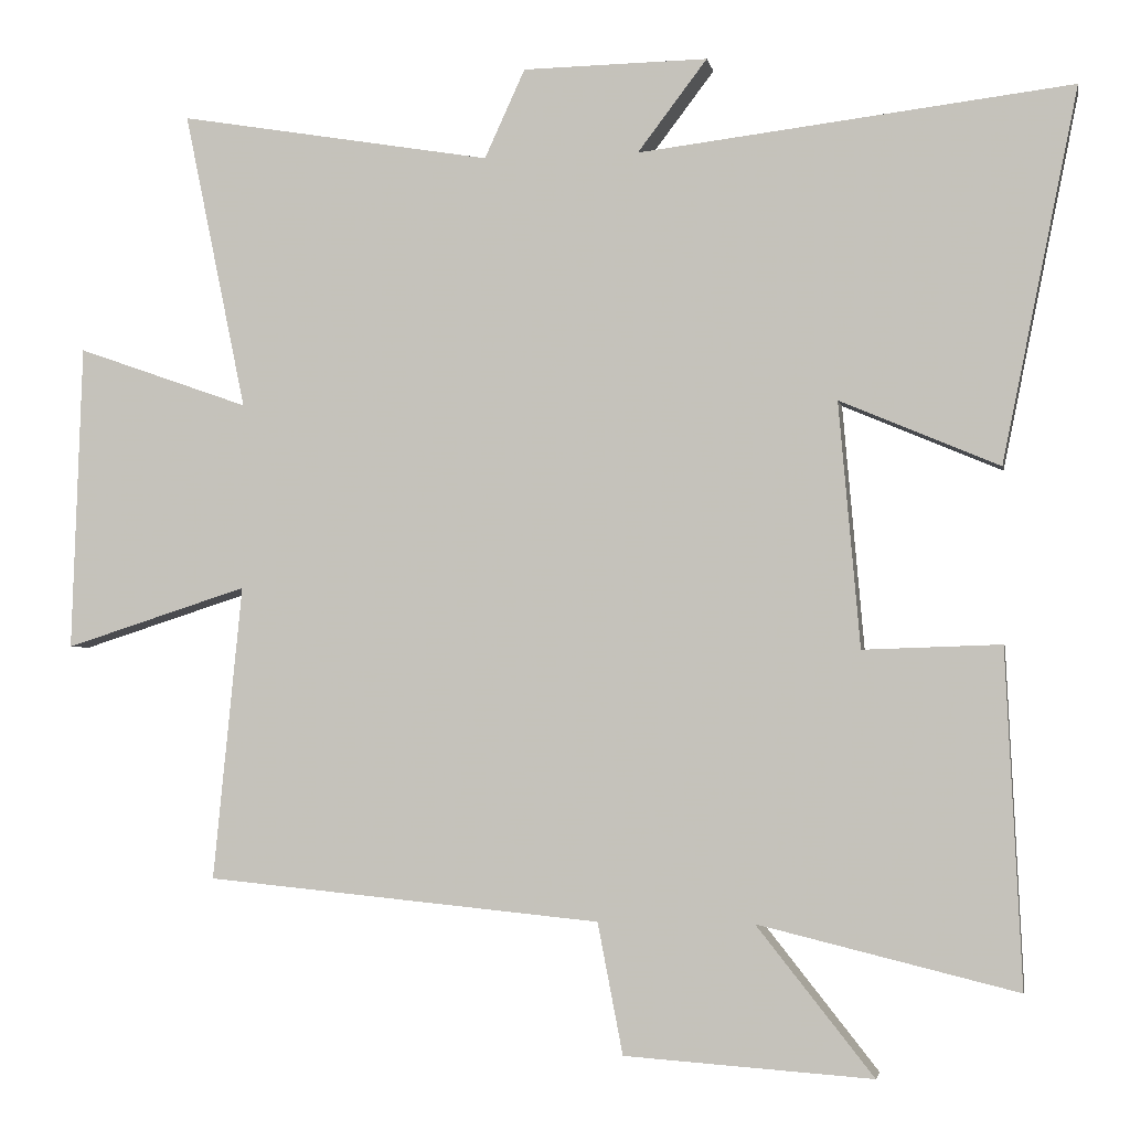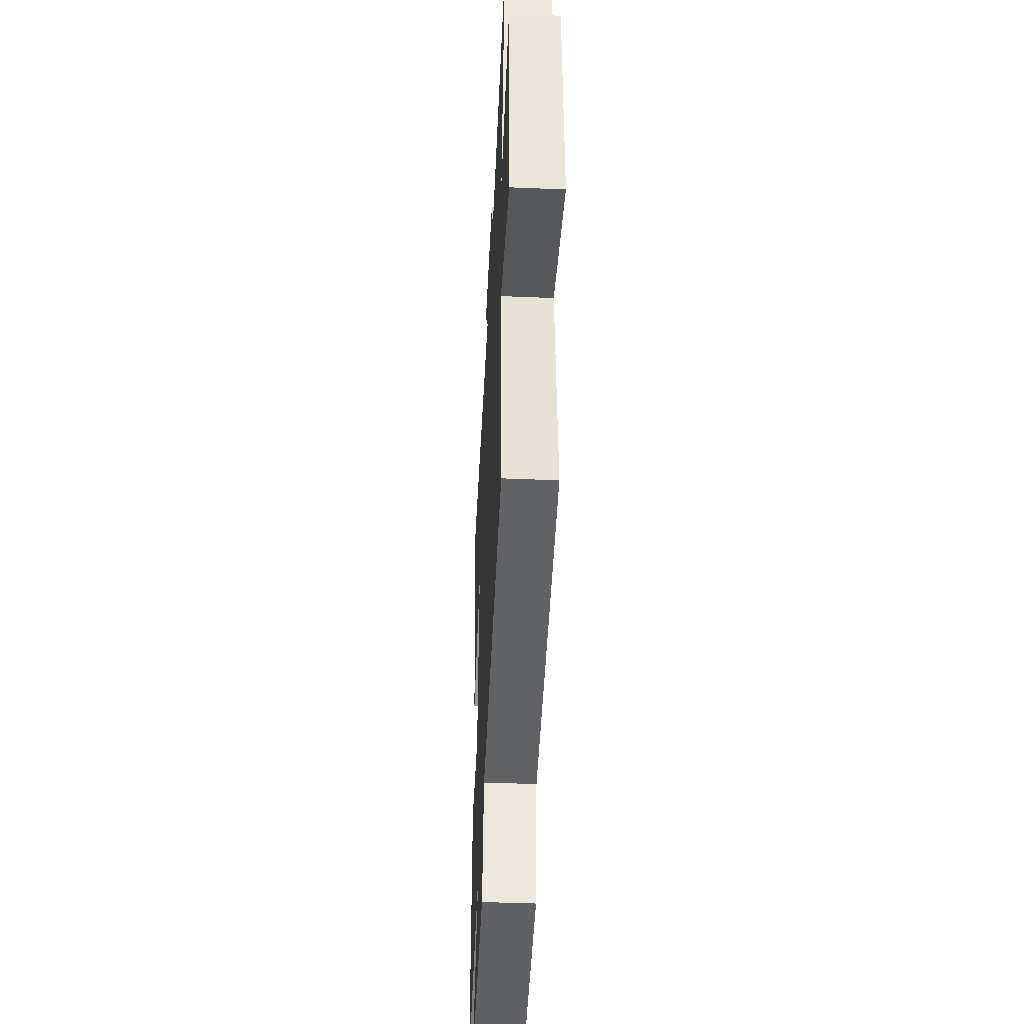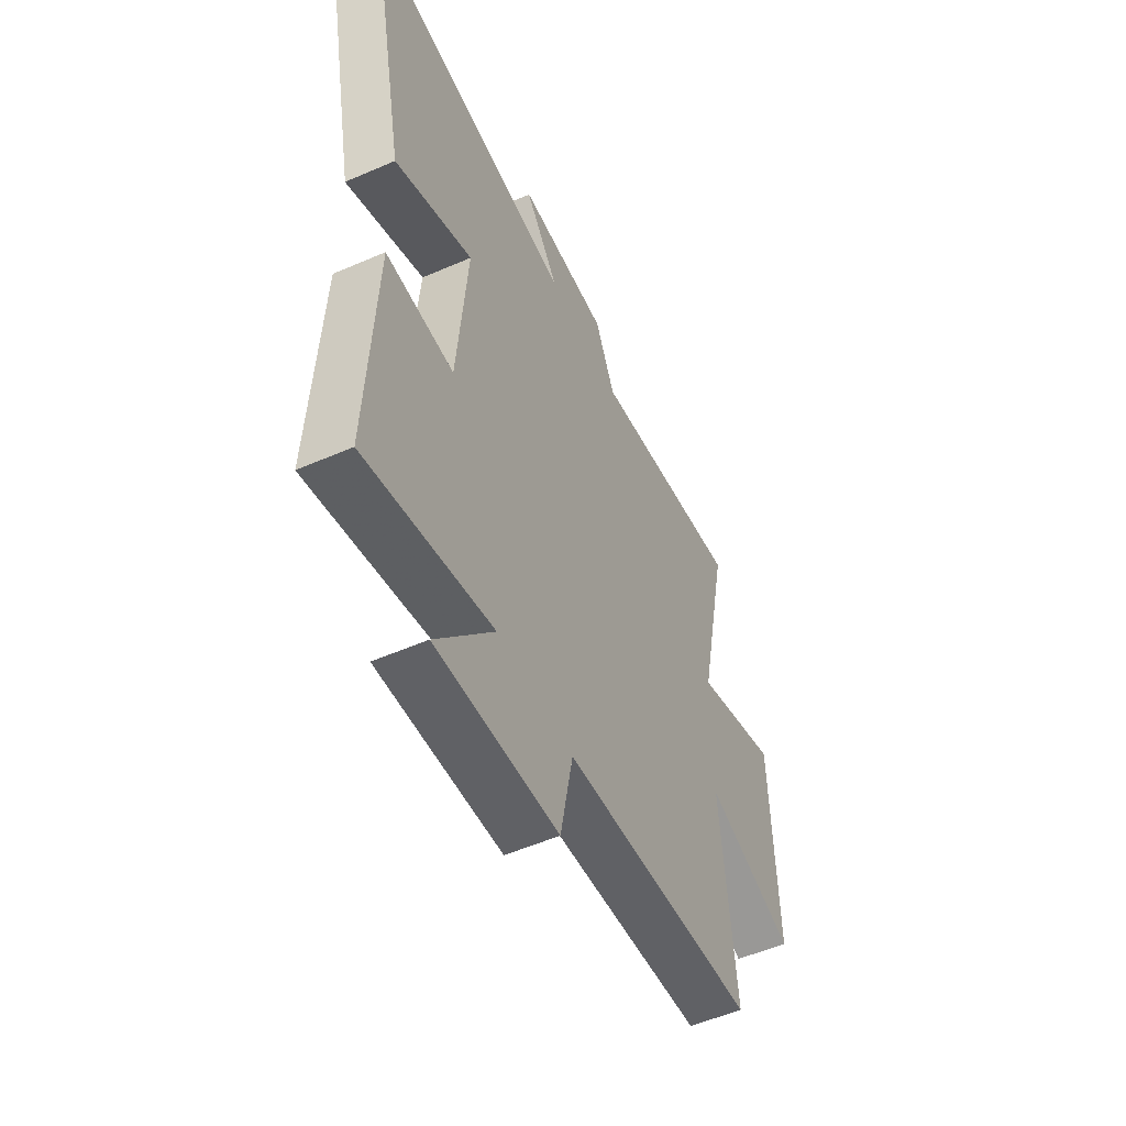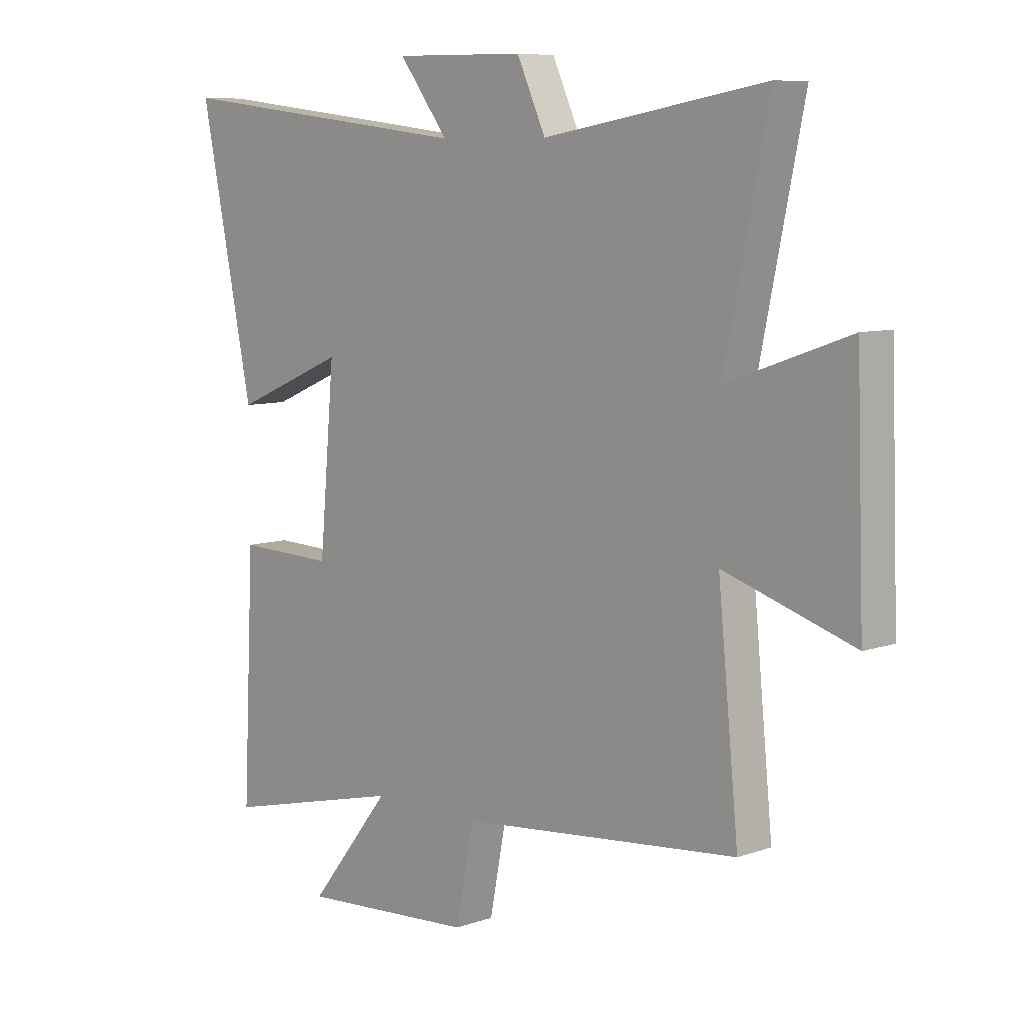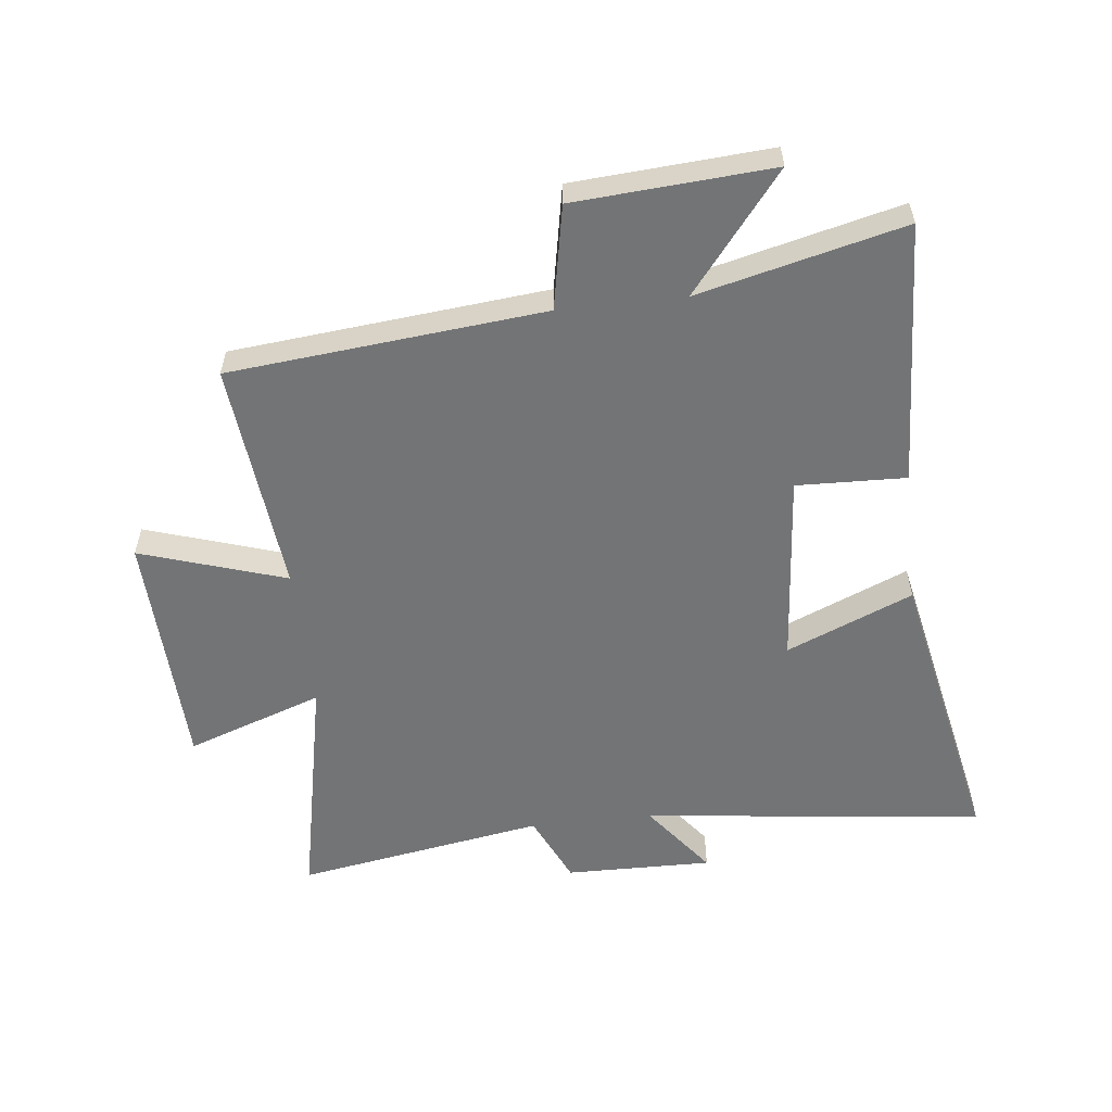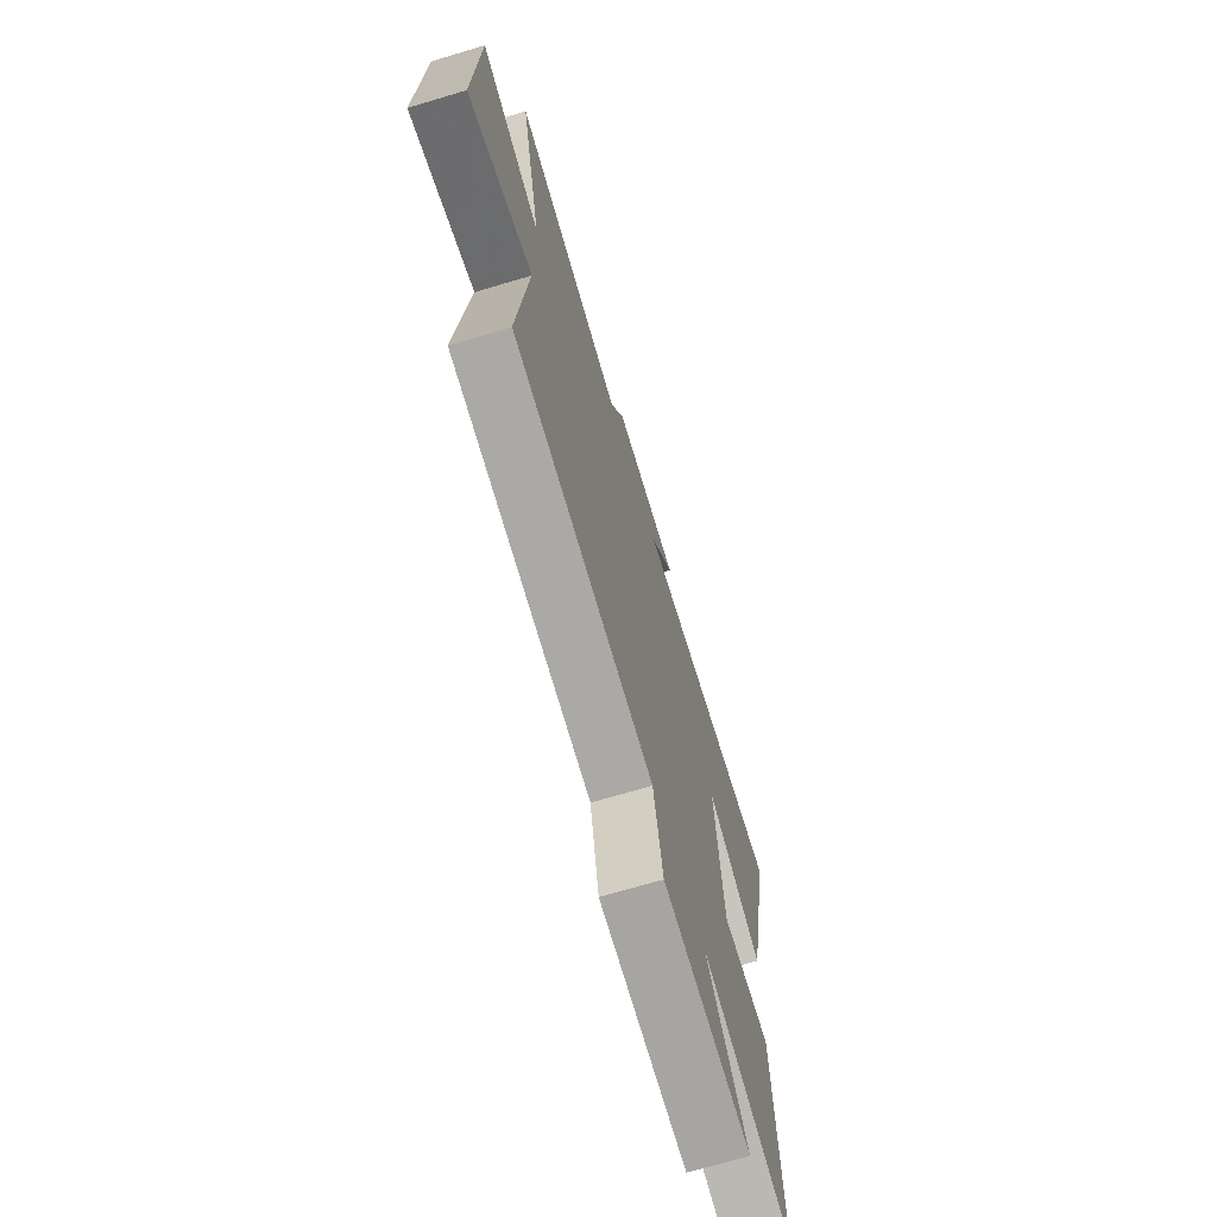
<metadata>
{"format":"obj","ext":"obj","renderer":"f3d","projection":"perspective","resolution":1024,"background":"white","views":[{"elev":-2.9,"azim":-169.7,"up":"+Z"},{"elev":-45.1,"azim":87.3,"up":"+Z"},{"elev":-53.7,"azim":-65.1,"up":"+Z"},{"elev":8.0,"azim":46.0,"up":"+Z"},{"elev":-56.2,"azim":-173.5,"up":"+Y"},{"elev":-70.3,"azim":106.6,"up":"+Z"}]}
</metadata>
<code>
v 0.581 0.07 0.569
v 0.5 0.07 0.179
v 0.725 0.07 0.258
v 0.739 0.07 -0.142
v 0.5 0.07 -0.065
v 0.538 0.07 -0.45
v 0.021 0.07 -0.5
v -0.012 0.07 -0.671
v -0.336 0.07 -0.693
v -0.183 0.07 -0.5
v -0.521 0.07 -0.582
v -0.5 0.07 -0.144
v -0.32 0.07 -0.15
v -0.292 0.07 0.17
v -0.5 0.07 0.082
v -0.599 0.07 0.568
v -0.033 0.07 0.5
v -0.124 0.07 0.62
v 0.118 0.07 0.616
v 0.171 0.07 0.5
v 0.581 0 0.569
v 0.5 0 0.179
v 0.725 0 0.258
v 0.739 0 -0.142
v 0.5 0 -0.065
v 0.538 0 -0.45
v 0.021 0 -0.5
v -0.012 0 -0.671
v -0.336 0 -0.693
v -0.183 0 -0.5
v -0.521 0 -0.582
v -0.5 0 -0.144
v -0.32 0 -0.15
v -0.292 0 0.17
v -0.5 0 0.082
v -0.599 0 0.568
v -0.033 0 0.5
v -0.124 0 0.62
v 0.118 0 0.616
v 0.171 0 0.5
f 17 18 19 20
f 14 15 16 17
f 13 14 17 20
f 10 11 12 13
f 10 13 20 1
f 7 8 9 10
f 5 6 7 10
f 2 3 4 5
f 2 5 10
f 1 2 10
f 40 39 38 37
f 37 36 35 34
f 40 37 34 33
f 33 32 31 30
f 21 40 33 30
f 30 29 28 27
f 30 27 26 25
f 25 24 23 22
f 30 25 22
f 30 22 21
f 1 21 22 2
f 2 22 23 3
f 3 23 24 4
f 4 24 25 5
f 5 25 26 6
f 6 26 27 7
f 7 27 28 8
f 8 28 29 9
f 9 29 30 10
f 10 30 31 11
f 11 31 32 12
f 12 32 33 13
f 13 33 34 14
f 14 34 35 15
f 15 35 36 16
f 16 36 37 17
f 17 37 38 18
f 18 38 39 19
f 19 39 40 20
f 20 40 21 1

</code>
